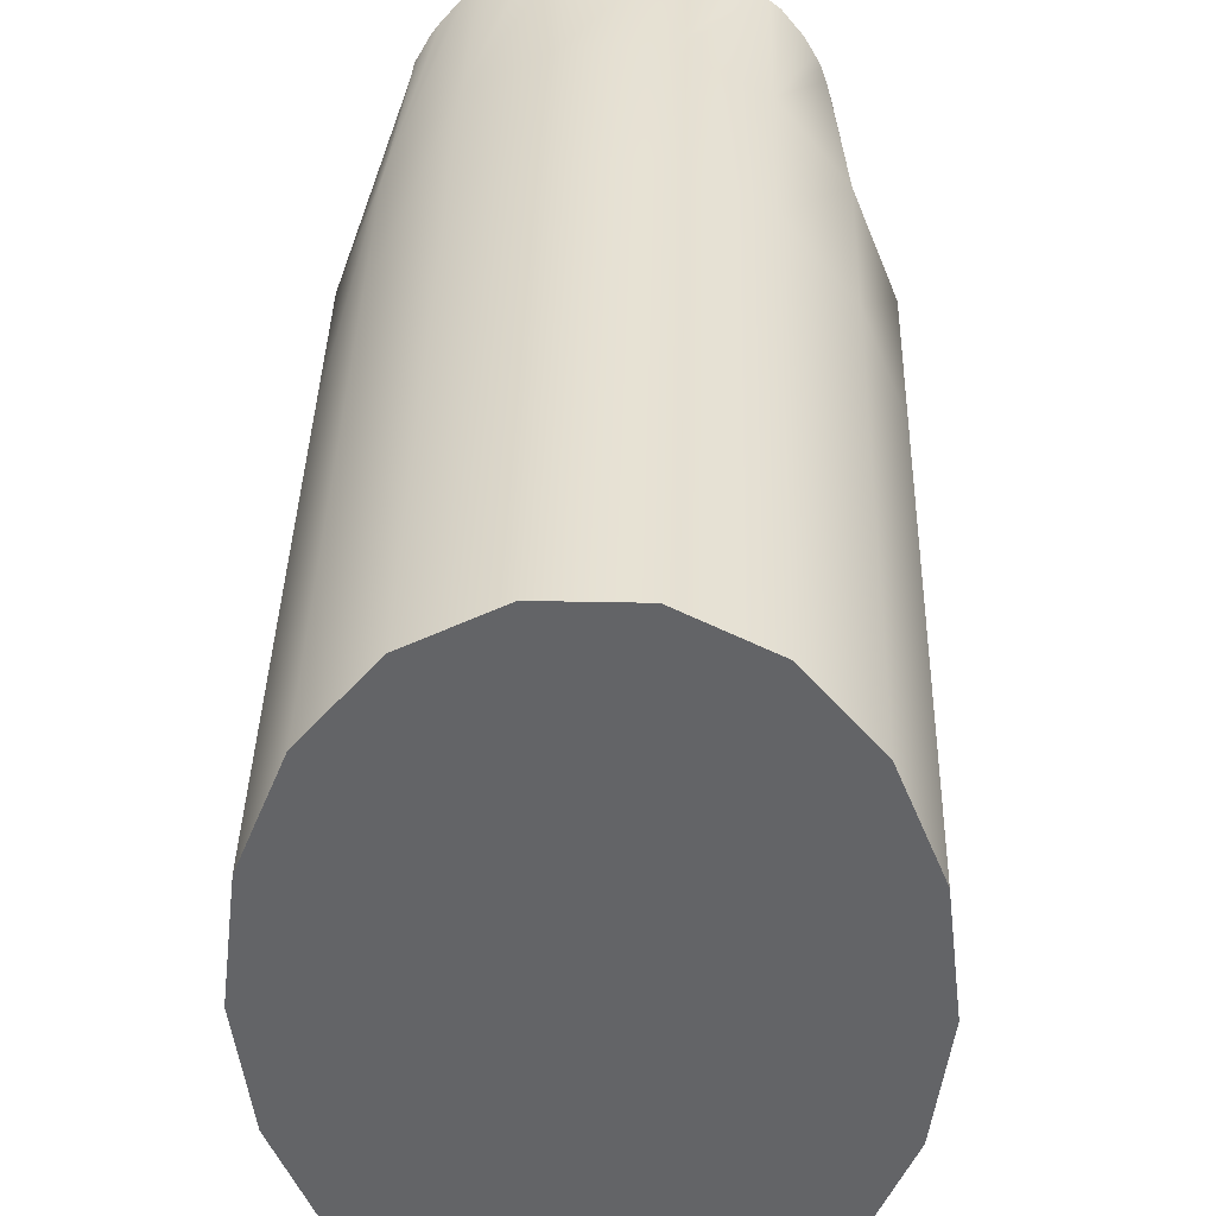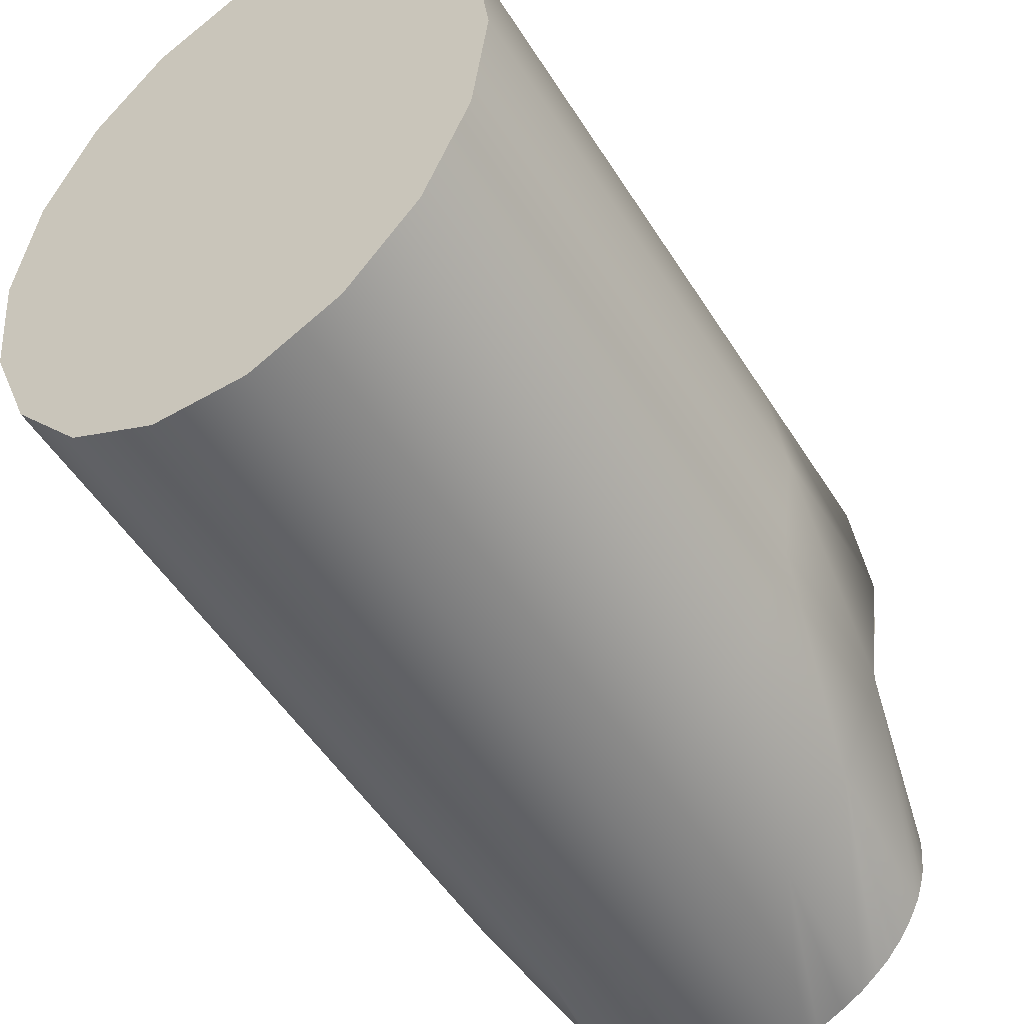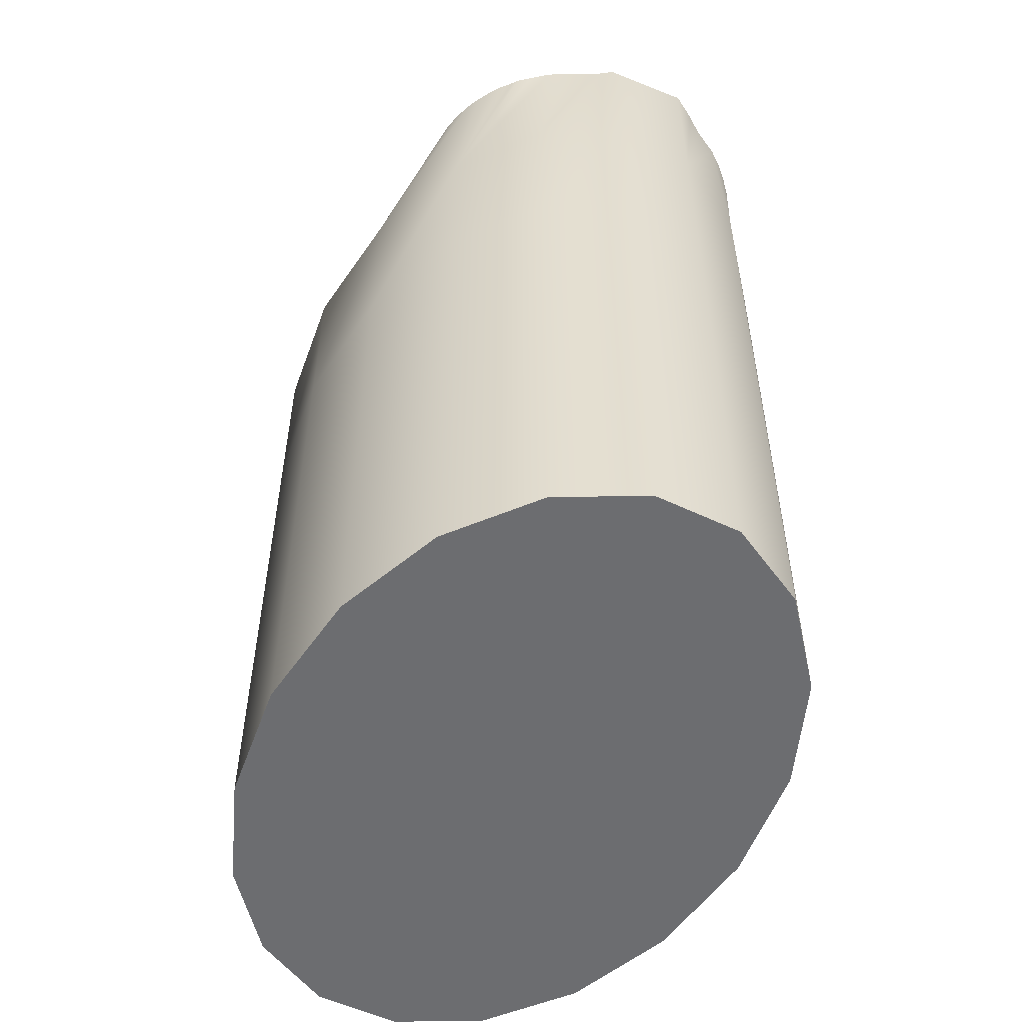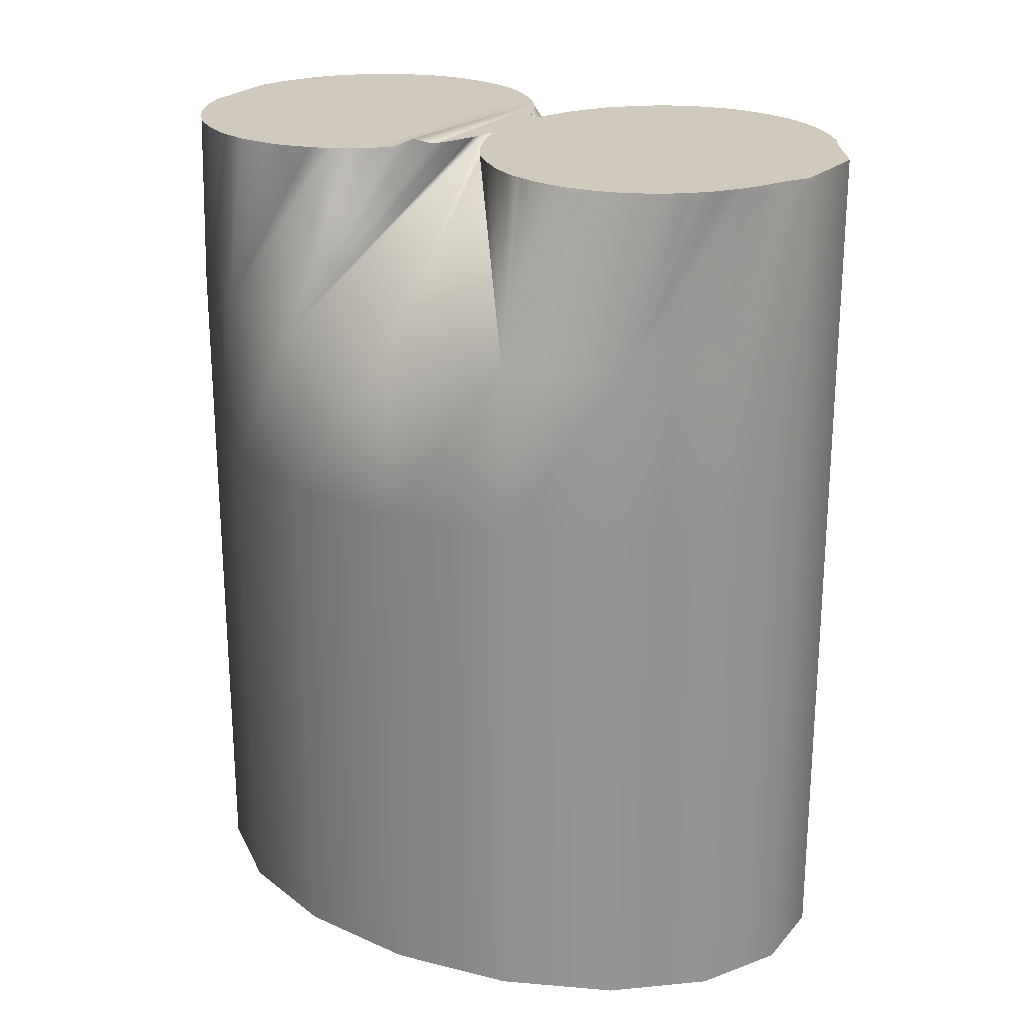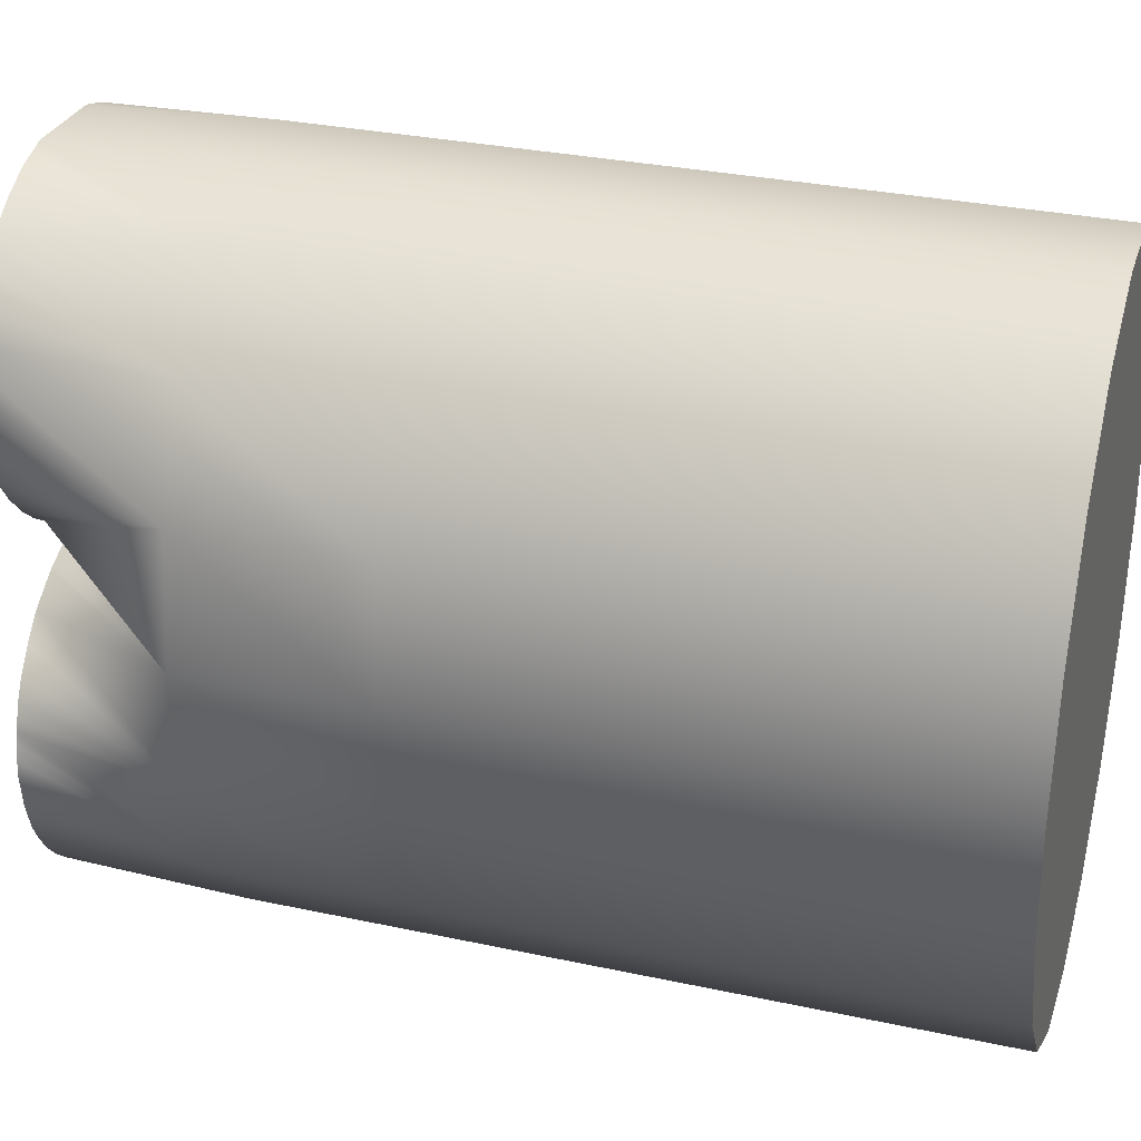
<metadata>
{"format":"obj","ext":"obj","renderer":"f3d","projection":"perspective","resolution":1024,"background":"white","views":[{"elev":38.6,"azim":-178.5,"up":"+Y"},{"elev":-52.7,"azim":-148.4,"up":"+Y"},{"elev":-54.0,"azim":-26.8,"up":"+Z"},{"elev":23.0,"azim":-60.0,"up":"+Z"},{"elev":30.8,"azim":107.2,"up":"+Y"}]}
</metadata>
<code>
v  1.374 0.4925 9.957
v  1.607 0.6987 9.957
v  -1.522 0.6854 9.957
v  -1.36 0.5243 10.04
v  -1.833 1.086 9.957
v  -1.95 1.282 9.957
v  -2.671 1.415 7.957
v  -1.694 0.8731 9.957
v  -1.168 0.3958 9.957
v  -1.079 0.3376 9.957
v  -0.9938 0.2907 9.957
v  -0.8814 0.2439 9.957
v  -0.7723 0.197 9.957
v  -0.6455 0.1501 9.957
v  -0.497 0.1032 9.957
v  -2.843 -0 7.957
v  -2.064 2.43 9.957
v  -1.998 2.66 9.957
v  -2.178 2.66 7.957
v  -2.085 2.201 9.957
v  -2.102 1.971 9.957
v  -2.068 1.742 9.957
v  -2.014 1.512 9.957
v  -1.536 3.428 9.957
v  -1.421 3.519 9.957
v  -1.421 3.584 7.957
v  -1.65 3.283 9.957
v  -1.764 3.144 9.957
v  -1.878 2.944 9.957
v  -1.949 2.802 9.957
v  -0.6483 3.952 9.957
v  -0.489 3.998 9.957
v  -0.4936 4.075 7.957
v  -0.8029 3.906 9.957
v  -0.9575 3.826 9.957
v  -1.112 3.748 9.957
v  -1.267 3.641 9.957
v  0.4936 4.024 9.957
v  0.4936 4.075 7.957
v  1.349 3.635 9.957
v  1.503 3.522 9.957
v  1.421 3.584 7.957
v  1.178 3.754 9.957
v  1.007 3.839 9.957
v  0.8356 3.922 9.957
v  0.6646 3.969 9.957
v  2.014 2.81 9.957
v  2.054 2.66 9.957
v  2.178 2.66 7.957
v  1.93 2.959 9.957
v  1.848 3.109 9.957
v  1.74 3.258 9.957
v  1.607 3.408 9.957
v  2.121 1.623 9.957
v  2.054 1.415 9.957
v  2.671 1.415 7.957
v  2.144 1.83 9.957
v  2.169 2.038 9.957
v  2.151 2.245 9.957
v  2.124 2.453 9.957
v  0.6746 0.1382 9.957
v  0.4282 0.0846 9.957
v  0.5376 0.0596 9.957
v  0.8332 0.1917 9.957
v  0.9526 0.2453 9.957
v  1.091 0.3048 9.957
v  2.843 0 7.957
v  1.173 0.3524 9.957
v  1.821 0.954 9.957
v  1.967 1.185 9.957
v  2.074 -1.174 9.957
v  2.096 -1.255 9.957
v  2.125 -1.335 9.957
v  2.171 -1.459 9.957
v  2.671 -1.415 7.957
v  1.96 -0.9576 9.957
v  1.756 -0.6922 9.957
v  1.525 -0.4511 9.957
v  1.19 -0.2268 9.957
v  1.154 -0.2074 9.957
v  1.117 -0.1868 9.957
v  1.028 -0.1476 9.957
v  0.91 -0.0991 9.957
v  0.7695 -0.0434 9.957
v  2.145 -2.482 9.957
v  2.09 -2.66 9.957
v  2.178 -2.66 7.957
v  2.195 -2.304 9.957
v  2.214 -2.127 9.957
v  2.239 -1.949 9.957
v  2.224 -1.771 9.957
v  2.195 -1.593 9.957
v  1.516 -3.43 9.957
v  1.316 -3.584 9.957
v  1.421 -3.584 7.957
v  1.679 -3.276 9.957
v  1.721 -3.225 9.957
v  1.767 -3.173 9.957
v  1.814 -3.122 9.957
v  1.922 -2.968 9.957
v  2.014 -2.814 9.957
v  0.7677 -3.912 9.957
v  0.4936 -4.075 9.957
v  0.4936 -4.075 7.957
v  1.002 -3.748 9.957
v  -0.4936 -4.008 9.957
v  -0.4936 -4.075 7.957
v  -0.9964 -3.725 9.957
v  -1.248 -3.584 9.957
v  -1.421 -3.584 7.957
v  -0.7018 -3.867 9.957
v  -1.947 -2.814 9.957
v  -2.024 -2.66 9.957
v  -2.178 -2.66 7.957
v  -1.858 -2.968 9.957
v  -1.752 -3.122 9.957
v  -1.691 -3.186 9.957
v  -1.637 -3.249 9.957
v  -1.584 -3.313 9.957
v  -1.444 -3.43 9.957
v  -2.123 -1.512 9.957
v  -2.057 -1.321 9.957
v  -2.671 -1.415 7.957
v  -2.147 -1.704 9.957
v  -2.17 -1.895 9.957
v  -2.155 -2.086 9.957
v  -2.137 -2.278 9.957
v  -2.09 -2.469 9.957
v  -0.4379 0.0241 9.957
v  -0.3192 0.0636 9.957
v  -0.6365 -0.0155 9.957
v  -0.7389 -0.0551 9.957
v  -0.826 -0.0946 9.957
v  -1.031 -0.1775 9.957
v  -1.37 -0.3716 9.957
v  -1.617 -0.609 9.957
v  -1.824 -0.8464 9.957
v  -1.962 -1.084 9.957
v  -2.008 -1.163 9.957
v  -2.028 -1.242 9.957
v  -2.671 1.415 5.957
v  -2.843 -0 5.957
v  -2.178 2.66 5.957
v  -1.421 3.584 5.957
v  -0.4936 4.075 5.957
v  0.4936 4.075 5.957
v  1.421 3.584 5.957
v  2.178 2.66 5.957
v  2.671 1.415 5.957
v  2.843 0 5.957
v  2.671 -1.415 5.957
v  2.178 -2.66 5.957
v  1.421 -3.584 5.957
v  0.4936 -4.075 5.957
v  -0.4936 -4.075 5.957
v  -1.421 -3.584 5.957
v  -2.178 -2.66 5.957
v  -2.671 -1.415 5.957
v  -2.671 1.415 3.957
v  -2.843 -0 3.957
v  -2.178 2.66 3.957
v  -1.421 3.584 3.957
v  -0.4936 4.075 3.957
v  0.4936 4.075 3.957
v  1.421 3.584 3.957
v  2.178 2.66 3.957
v  2.671 1.415 3.957
v  2.843 0 3.957
v  2.671 -1.415 3.957
v  2.178 -2.66 3.957
v  1.421 -3.584 3.957
v  0.4936 -4.075 3.957
v  -0.4936 -4.075 3.957
v  -1.421 -3.584 3.957
v  -2.178 -2.66 3.957
v  -2.671 -1.415 3.957
v  -2.671 1.415 1.957
v  -2.843 -0 1.957
v  -2.178 2.66 1.957
v  -1.421 3.584 1.957
v  -0.4936 4.075 1.957
v  0.4936 4.075 1.957
v  1.421 3.584 1.957
v  2.178 2.66 1.957
v  2.671 1.415 1.957
v  2.843 0 1.957
v  2.671 -1.415 1.957
v  2.178 -2.66 1.957
v  1.421 -3.584 1.957
v  0.4936 -4.075 1.957
v  -0.4936 -4.075 1.957
v  -1.421 -3.584 1.957
v  -2.178 -2.66 1.957
v  -2.671 -1.415 1.957
v  -2.671 1.415 -0.0427
v  -2.843 -0 -0.0427
v  -2.178 2.66 -0.0427
v  -1.421 3.584 -0.0427
v  -0.4936 4.075 -0.0427
v  0.4936 4.075 -0.0427
v  1.421 3.584 -0.0427
v  2.178 2.66 -0.0427
v  2.671 1.415 -0.0427
v  2.843 0 -0.0427
v  2.671 -1.415 -0.0427
v  2.178 -2.66 -0.0427
v  1.421 -3.584 -0.0427
v  0.4936 -4.075 -0.0427
v  -0.4936 -4.075 -0.0427
v  -1.421 -3.584 -0.0427
v  -2.178 -2.66 -0.0427
v  -2.671 -1.415 -0.0427
v  0.0294 -2.107 9.957
v  0.0343 -1.922 9.957
v  -0.7005 -1.913 9.957
v  -0.6987 -2.1 9.957
v  0.0272 -2.476 9.957
v  -0.6786 -2.473 9.957
v  0.0291 -2.291 9.957
v  -0.693 -2.287 9.957
v  -1.401 -1.526 9.957
v  -0.679 -1.539 9.957
v  0.043 -1.553 9.957
v  0.7649 -1.566 9.957
v  1.487 -1.58 9.957
v  0.0388 -1.737 9.957
v  0.7674 -1.749 9.957
v  0.7692 -1.931 9.957
v  1.504 -1.94 9.957
v  1.486 -2.12 9.957
v  0.7575 -2.113 9.957
v  -1.435 -1.904 9.957
v  -1.427 -2.093 9.957
v  1.439 -2.48 9.957
v  0.733 -2.478 9.957
v  -1.384 -2.471 9.957
v  1.473 -2.3 9.957
v  0.7512 -2.296 9.957
v  -1.415 -2.282 9.957
v  -1.418 -1.715 9.957
v  -0.6897 -1.726 9.957
v  1.496 -1.76 9.957
o Cylinder003
g Cylinder003
f 1 2 3
f 3 4 1
f 5 6 7
f 8 5 7
f 3 8 7
f 4 3 7
f 9 4 7
f 10 9 7
f 11 10 7
f 12 11 7
f 13 12 7
f 14 13 7
f 15 14 7
f 15 7 16
f 17 18 19
f 20 17 19
f 21 20 19
f 22 21 19
f 23 22 19
f 6 23 19
f 6 19 7
f 24 25 26
f 27 24 26
f 28 27 26
f 29 28 26
f 30 29 26
f 18 30 26
f 18 26 19
f 31 32 33
f 34 31 33
f 35 34 33
f 36 35 33
f 37 36 33
f 25 37 33
f 25 33 26
f 32 38 39
f 39 33 32
f 40 41 42
f 43 40 42
f 44 43 42
f 45 44 42
f 46 45 42
f 38 46 42
f 38 42 39
f 47 48 49
f 50 47 49
f 51 50 49
f 52 51 49
f 53 52 49
f 41 53 49
f 41 49 42
f 54 55 56
f 57 54 56
f 58 57 56
f 59 58 56
f 60 59 56
f 48 60 56
f 48 56 49
f 61 62 63
f 64 61 63
f 65 64 63
f 66 65 63
f 66 63 67
f 68 66 67
f 68 67 56
f 1 68 56
f 2 1 56
f 69 2 56
f 70 69 56
f 55 70 56
f 71 72 73
f 73 74 75
f 71 73 75
f 76 71 75
f 77 76 75
f 78 77 75
f 78 75 67
f 79 78 67
f 80 79 67
f 81 80 67
f 82 81 67
f 83 82 67
f 84 83 67
f 63 84 67
f 85 86 87
f 88 85 87
f 89 88 87
f 90 89 87
f 91 90 87
f 92 91 87
f 74 92 87
f 74 87 75
f 93 94 95
f 96 93 95
f 97 96 95
f 98 97 95
f 99 98 95
f 100 99 95
f 101 100 95
f 86 101 95
f 86 95 87
f 102 103 104
f 105 102 104
f 94 105 104
f 94 104 95
f 103 106 107
f 107 104 103
f 108 109 110
f 111 108 110
f 106 111 110
f 106 110 107
f 112 113 114
f 115 112 114
f 116 115 114
f 117 116 114
f 118 117 114
f 119 118 114
f 120 119 114
f 109 120 114
f 109 114 110
f 121 122 123
f 124 121 123
f 125 124 123
f 126 125 123
f 127 126 123
f 128 127 123
f 113 128 123
f 113 123 114
f 129 130 15
f 129 15 16
f 129 16 123
f 131 129 123
f 132 131 123
f 133 132 123
f 134 133 123
f 135 134 123
f 136 135 123
f 137 136 123
f 138 137 123
f 139 138 123
f 140 139 123
f 122 140 123
f 16 7 141
f 141 142 16
f 7 19 143
f 143 141 7
f 19 26 144
f 144 143 19
f 26 33 145
f 145 144 26
f 33 39 146
f 146 145 33
f 39 42 147
f 147 146 39
f 42 49 148
f 148 147 42
f 49 56 149
f 149 148 49
f 56 67 150
f 150 149 56
f 67 75 151
f 151 150 67
f 75 87 152
f 152 151 75
f 87 95 153
f 153 152 87
f 95 104 154
f 154 153 95
f 104 107 155
f 155 154 104
f 107 110 156
f 156 155 107
f 110 114 157
f 157 156 110
f 114 123 158
f 158 157 114
f 123 16 142
f 142 158 123
f 142 141 159
f 159 160 142
f 141 143 161
f 161 159 141
f 143 144 162
f 162 161 143
f 144 145 163
f 163 162 144
f 145 146 164
f 164 163 145
f 146 147 165
f 165 164 146
f 147 148 166
f 166 165 147
f 148 149 167
f 167 166 148
f 149 150 168
f 168 167 149
f 150 151 169
f 169 168 150
f 151 152 170
f 170 169 151
f 152 153 171
f 171 170 152
f 153 154 172
f 172 171 153
f 154 155 173
f 173 172 154
f 155 156 174
f 174 173 155
f 156 157 175
f 175 174 156
f 157 158 176
f 176 175 157
f 158 142 160
f 160 176 158
f 160 159 177
f 177 178 160
f 159 161 179
f 179 177 159
f 161 162 180
f 180 179 161
f 162 163 181
f 181 180 162
f 163 164 182
f 182 181 163
f 164 165 183
f 183 182 164
f 165 166 184
f 184 183 165
f 166 167 185
f 185 184 166
f 167 168 186
f 186 185 167
f 168 169 187
f 187 186 168
f 169 170 188
f 188 187 169
f 170 171 189
f 189 188 170
f 171 172 190
f 190 189 171
f 172 173 191
f 191 190 172
f 173 174 192
f 192 191 173
f 174 175 193
f 193 192 174
f 175 176 194
f 194 193 175
f 176 160 178
f 178 194 176
f 178 177 195
f 195 196 178
f 177 179 197
f 197 195 177
f 179 180 198
f 198 197 179
f 180 181 199
f 199 198 180
f 181 182 200
f 200 199 181
f 182 183 201
f 201 200 182
f 183 184 202
f 202 201 183
f 184 185 203
f 203 202 184
f 185 186 204
f 204 203 185
f 186 187 205
f 205 204 186
f 187 188 206
f 206 205 187
f 188 189 207
f 207 206 188
f 189 190 208
f 208 207 189
f 190 191 209
f 209 208 190
f 191 192 210
f 210 209 191
f 192 193 211
f 211 210 192
f 193 194 212
f 212 211 193
f 194 178 196
f 196 212 194
f 196 195 197
f 197 198 199
f 199 200 201
f 197 199 201
f 201 202 203
f 203 204 205
f 201 203 205
f 205 206 207
f 207 208 209
f 205 207 209
f 201 205 209
f 197 201 209
f 209 210 211
f 197 209 211
f 196 197 211
f 212 196 211
f 58 21 22
f 22 57 58
f 69 70 5
f 5 8 69
f 2 69 8
f 8 3 2
f 12 64 65
f 65 11 12
f 4 9 68
f 68 1 4
f 136 77 78
f 78 135 136
f 14 62 61
f 61 13 14
f 13 61 64
f 64 12 13
f 68 9 10
f 10 66 68
f 66 10 11
f 11 65 66
f 140 73 72
f 72 139 140
f 138 71 76
f 76 137 138
f 137 76 77
f 77 136 137
f 131 132 81
f 81 82 131
f 79 134 135
f 135 78 79
f 62 14 15
f 63 62 15
f 84 63 15
f 84 15 130
f 84 130 129
f 129 83 84
f 129 131 82
f 82 83 129
f 134 79 80
f 80 133 134
f 81 132 133
f 133 80 81
f 213 214 215
f 215 216 213
f 71 138 139
f 139 72 71
f 116 99 217
f 218 217 219
f 219 220 218
f 220 219 213
f 213 216 220
f 73 140 122
f 74 73 122
f 92 74 122
f 122 121 221
f 122 221 222
f 122 222 223
f 122 223 224
f 122 224 225
f 92 122 225
f 223 226 227
f 227 224 223
f 226 214 228
f 228 227 226
f 89 90 229
f 229 230 89
f 230 229 228
f 228 231 230
f 231 228 214
f 214 213 231
f 232 125 126
f 126 233 232
f 215 232 233
f 233 216 215
f 101 86 85
f 85 234 101
f 100 101 234
f 234 235 100
f 99 100 235
f 235 217 99
f 108 111 102
f 102 105 108
f 120 93 96
f 96 119 120
f 118 97 98
f 98 117 118
f 113 112 236
f 236 128 113
f 218 236 112
f 112 115 218
f 218 115 116
f 116 217 218
f 85 88 237
f 237 234 85
f 234 237 238
f 238 235 234
f 235 238 219
f 219 217 235
f 239 127 128
f 128 236 239
f 220 239 236
f 236 218 220
f 88 89 230
f 230 237 88
f 237 230 231
f 231 238 237
f 238 231 213
f 213 219 238
f 233 126 127
f 127 239 233
f 216 233 239
f 239 220 216
f 121 124 240
f 240 221 121
f 221 240 241
f 241 222 221
f 222 241 226
f 226 223 222
f 242 91 92
f 92 225 242
f 227 242 225
f 225 224 227
f 124 125 232
f 232 240 124
f 240 232 215
f 215 241 240
f 241 215 214
f 214 226 241
f 229 90 91
f 91 242 229
f 228 229 242
f 242 227 228
f 119 96 97
f 97 118 119
f 99 116 117
f 117 98 99
f 111 106 103
f 103 102 111
f 94 93 120
f 120 109 108
f 94 120 108
f 105 94 108
f 51 28 29
f 29 50 51
f 60 17 20
f 20 59 60
f 59 20 21
f 21 58 59
f 5 70 55
f 6 5 55
f 23 6 55
f 23 55 54
f 23 54 57
f 57 22 23
f 44 35 36
f 36 43 44
f 52 53 24
f 24 27 52
f 51 52 27
f 27 28 51
f 30 18 17
f 17 60 48
f 17 48 47
f 30 17 47
f 30 47 50
f 50 29 30
f 38 32 31
f 31 46 38
f 46 31 34
f 34 45 46
f 45 34 35
f 35 44 45
f 25 24 53
f 53 41 40
f 25 53 40
f 37 25 40
f 37 40 43
f 43 36 37

</code>
